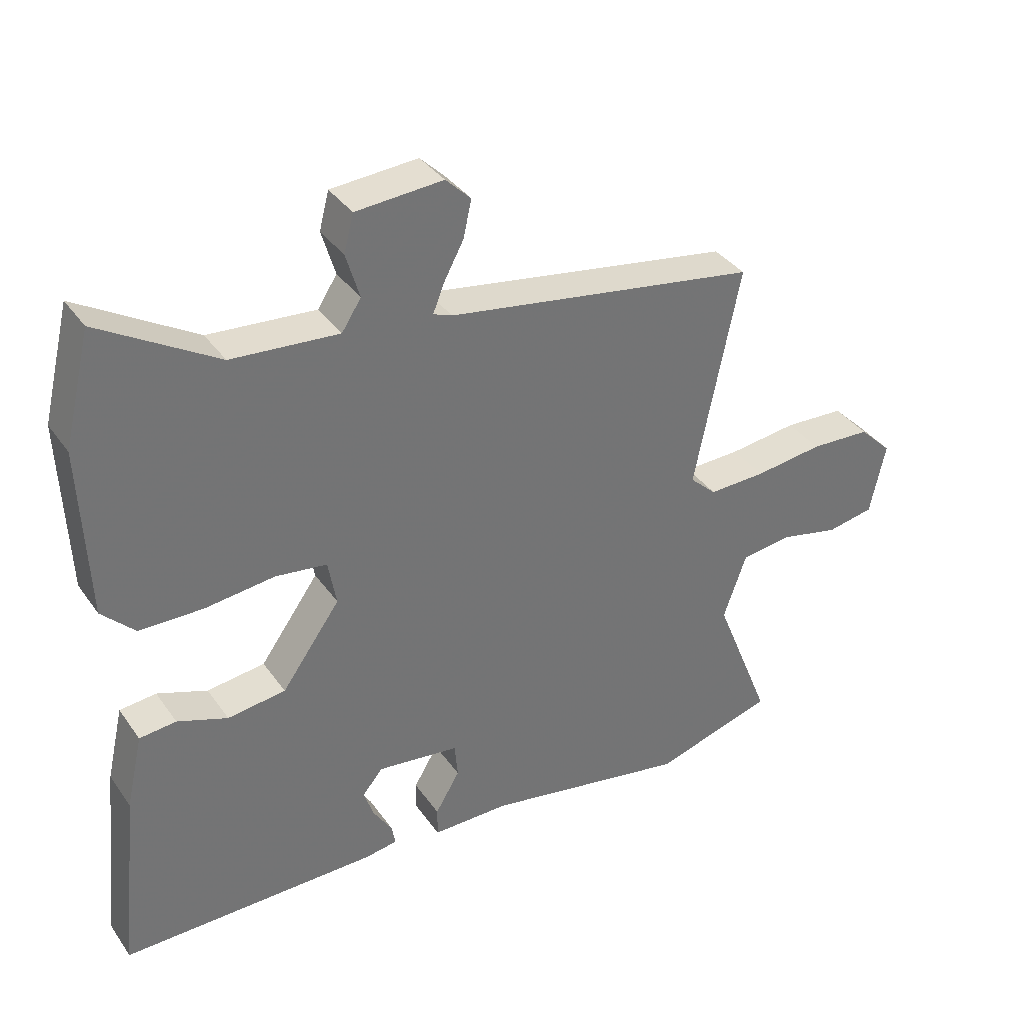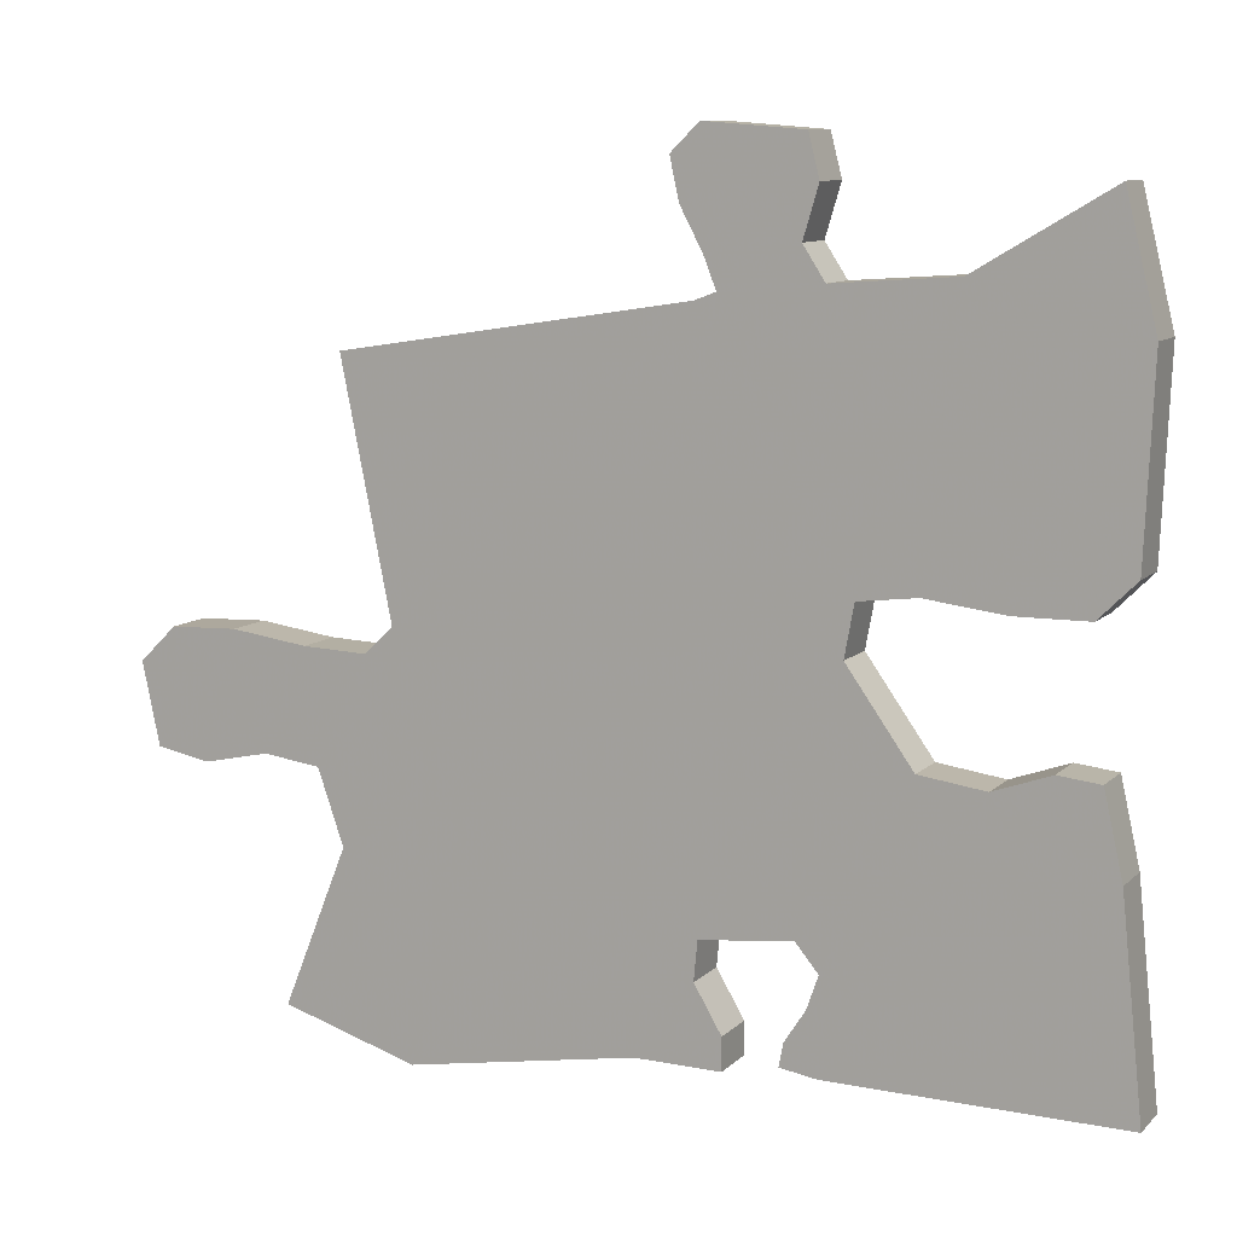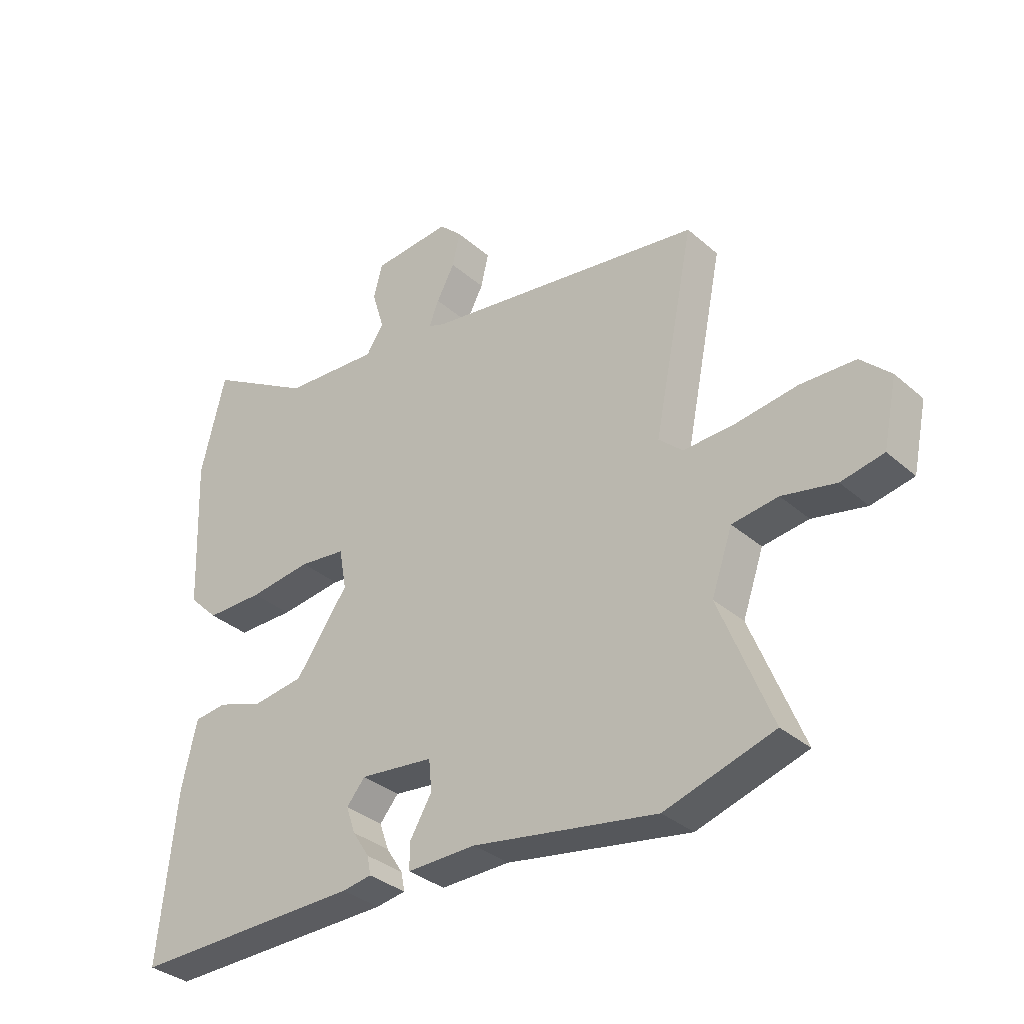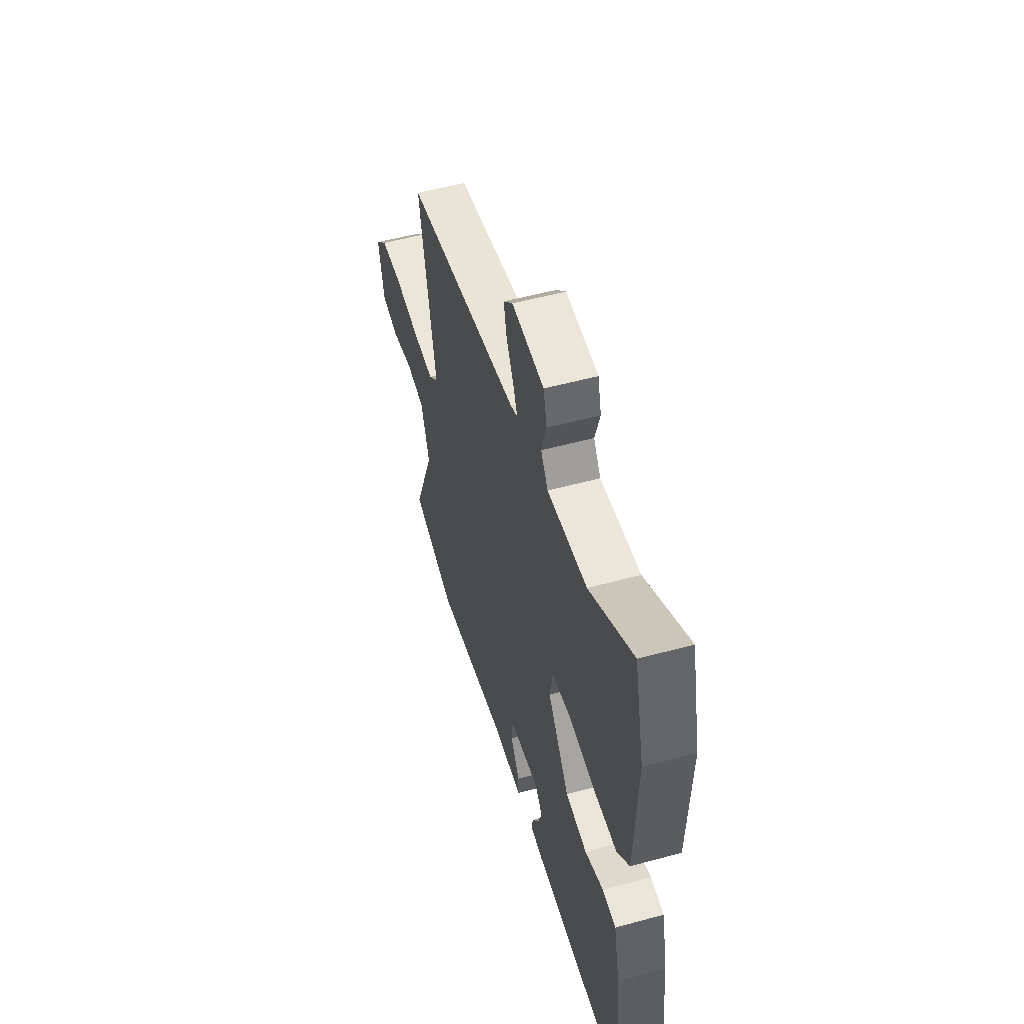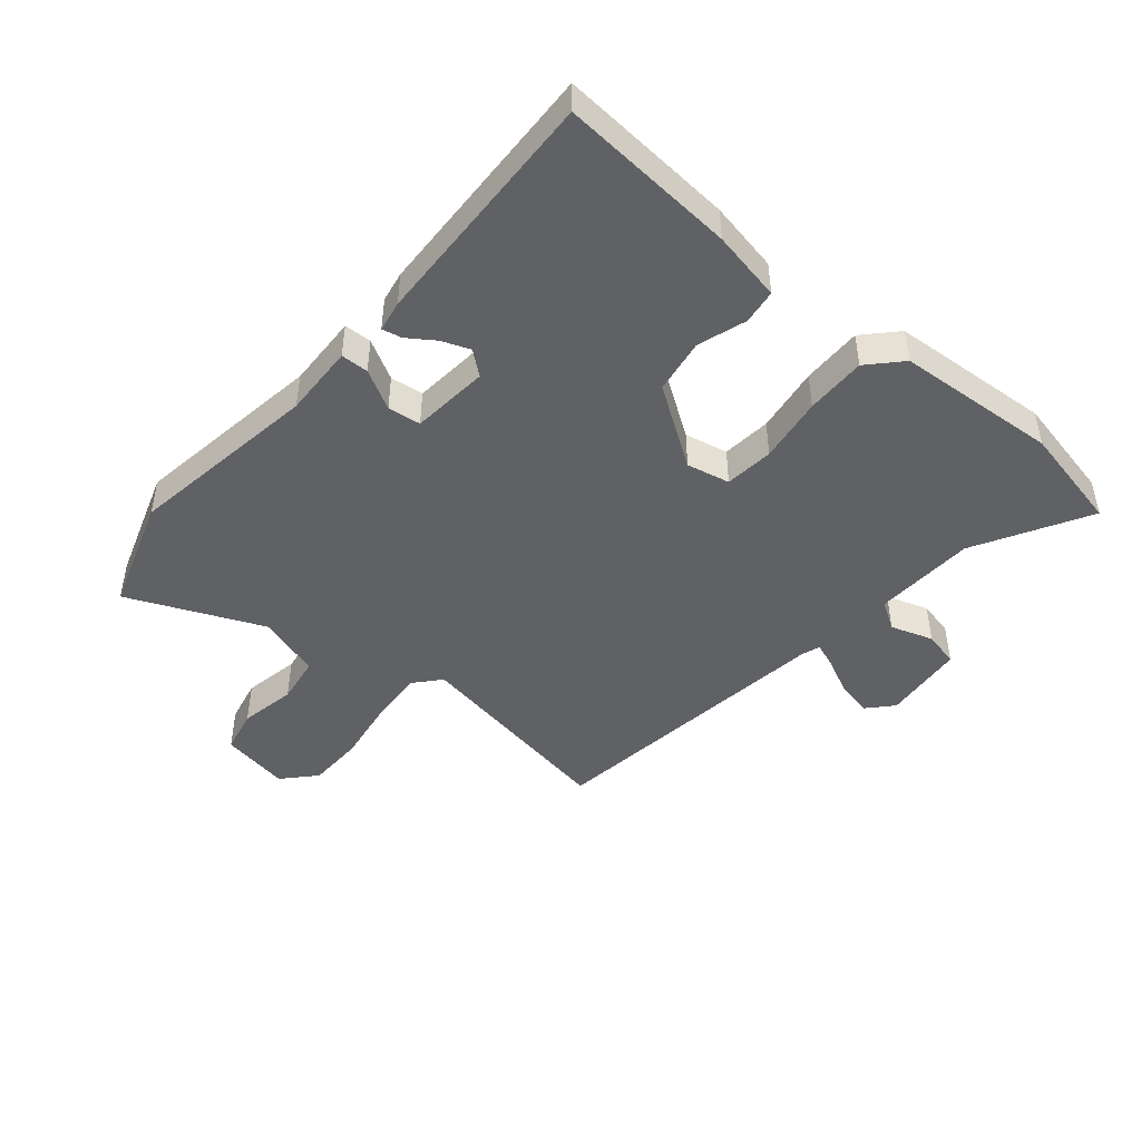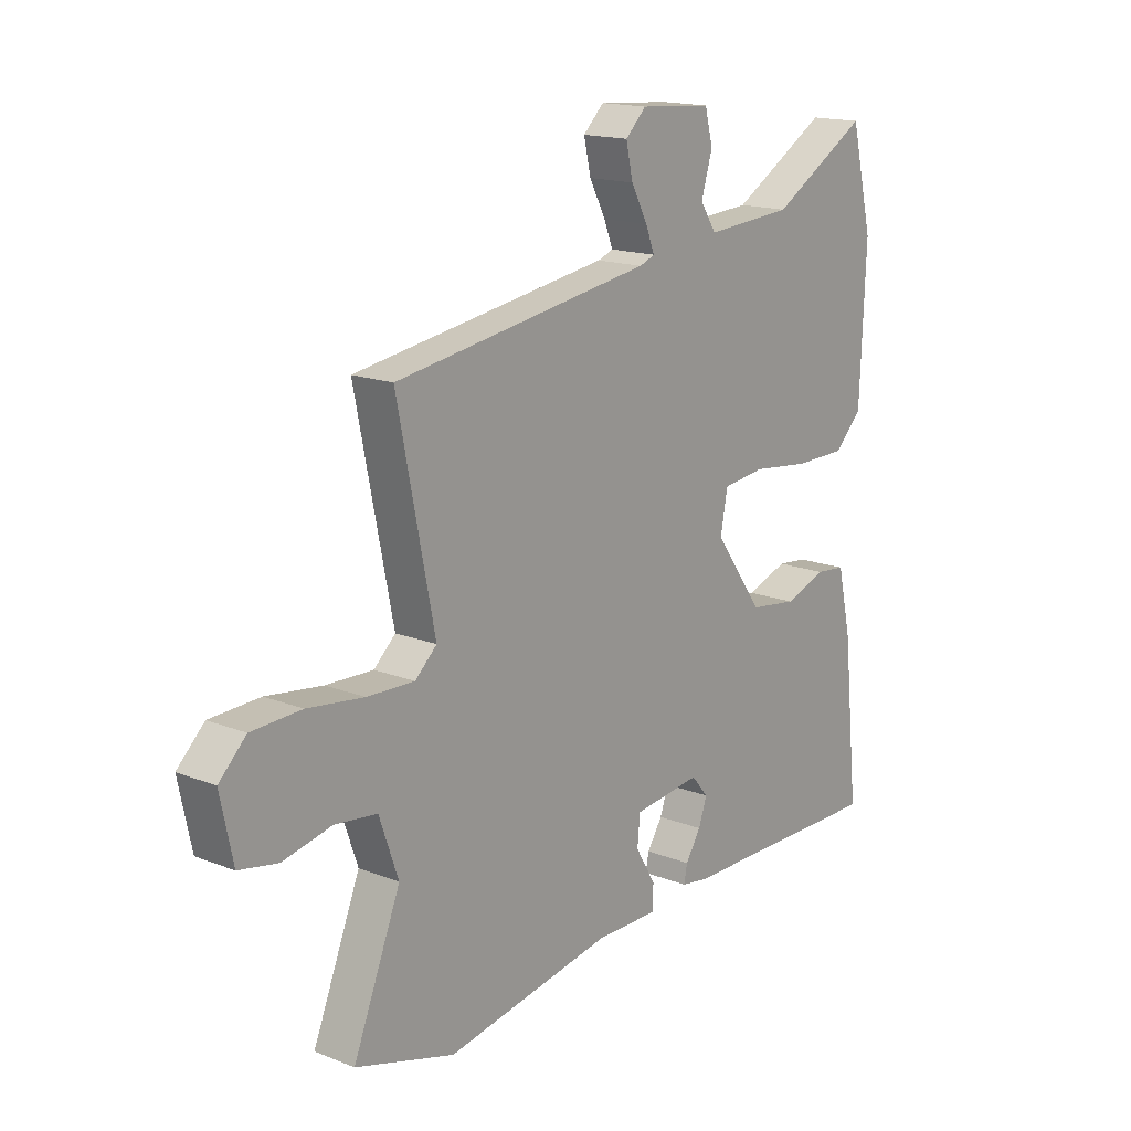
<metadata>
{"format":"obj","ext":"obj","renderer":"f3d","projection":"perspective","resolution":1024,"background":"white","views":[{"elev":36.1,"azim":-30.5,"up":"+Z"},{"elev":10.0,"azim":-154.4,"up":"+Z"},{"elev":-34.1,"azim":40.7,"up":"+Z"},{"elev":53.1,"azim":-106.3,"up":"+Z"},{"elev":-46.0,"azim":-128.6,"up":"+Y"},{"elev":16.2,"azim":128.9,"up":"+Z"}]}
</metadata>
<code>
v -0.523 0.07 -0.459
v -0.493 0.07 -0.171
v -0.467 0.07 -0.056
v -0.41 0.07 -0.05
v -0.332 0.07 -0.078
v -0.242 0.07 -0.066
v -0.151 0.07 0.061
v -0.164 0.07 0.132
v -0.244 0.07 0.142
v -0.352 0.07 0.129
v -0.451 0.07 0.13
v -0.502 0.07 0.181
v -0.513 0.07 0.446
v -0.471 0.07 0.619
v -0.289 0.07 0.511
v -0.123 0.07 0.499
v -0.093 0.07 0.545
v -0.114 0.07 0.615
v -0.099 0.07 0.673
v 0.036 0.07 0.683
v 0.075 0.07 0.645
v 0.062 0.07 0.587
v 0.031 0.07 0.529
v 0.014 0.07 0.486
v 0.043 0.07 0.475
v 0.527 0.07 0.399
v 0.457 0.07 0.054
v 0.498 0.07 0.016
v 0.587 0.07 0.019
v 0.693 0.07 0.033
v 0.787 0.07 0.029
v 0.838 0.07 -0.021
v 0.814 0.07 -0.134
v 0.741 0.07 -0.148
v 0.649 0.07 -0.128
v 0.57 0.07 -0.138
v 0.534 0.07 -0.241
v 0.623 0.07 -0.463
v 0.436 0.07 -0.519
v 0.12 0.07 -0.463
v 0.001 0.07 -0.464
v 0.001 0.07 -0.419
v 0.039 0.07 -0.355
v 0.034 0.07 -0.301
v -0.093 0.07 -0.286
v -0.125 0.07 -0.324
v -0.109 0.07 -0.37
v -0.08 0.07 -0.415
v -0.074 0.07 -0.447
v -0.125 0.07 -0.455
v -0.523 0 -0.459
v -0.493 0 -0.171
v -0.467 0 -0.056
v -0.41 0 -0.05
v -0.332 0 -0.078
v -0.242 0 -0.066
v -0.151 0 0.061
v -0.164 0 0.132
v -0.244 0 0.142
v -0.352 0 0.129
v -0.451 0 0.13
v -0.502 0 0.181
v -0.513 0 0.446
v -0.471 0 0.619
v -0.289 0 0.511
v -0.123 0 0.499
v -0.093 0 0.545
v -0.114 0 0.615
v -0.099 0 0.673
v 0.036 0 0.683
v 0.075 0 0.645
v 0.062 0 0.587
v 0.031 0 0.529
v 0.014 0 0.486
v 0.043 0 0.475
v 0.527 0 0.399
v 0.457 0 0.054
v 0.498 0 0.016
v 0.587 0 0.019
v 0.693 0 0.033
v 0.787 0 0.029
v 0.838 0 -0.021
v 0.814 0 -0.134
v 0.741 0 -0.148
v 0.649 0 -0.128
v 0.57 0 -0.138
v 0.534 0 -0.241
v 0.623 0 -0.463
v 0.436 0 -0.519
v 0.12 0 -0.463
v 0.001 0 -0.464
v 0.001 0 -0.419
v 0.039 0 -0.355
v 0.034 0 -0.301
v -0.093 0 -0.286
v -0.125 0 -0.324
v -0.109 0 -0.37
v -0.08 0 -0.415
v -0.074 0 -0.447
v -0.125 0 -0.455
f 3 4 5
f 2 3 5
f 1 2 5
f 50 1 5
f 49 50 5
f 48 49 5
f 47 48 5
f 46 47 5 6
f 45 46 6 7
f 44 45 7
f 40 41 42 43
f 40 43 44
f 39 40 44
f 38 39 44
f 37 38 44
f 44 7 8
f 37 44 8
f 36 37 8
f 33 34 35
f 32 33 35
f 31 32 35
f 30 31 35
f 29 30 35
f 28 29 35 36
f 27 28 36 8
f 25 26 27 8
f 21 22 23
f 20 21 23
f 19 20 23
f 18 19 23
f 17 18 23
f 16 17 23 24
f 25 8 9
f 24 25 9
f 16 24 9
f 15 16 9
f 13 14 15
f 12 13 15
f 11 12 15
f 10 11 15
f 9 10 15
f 55 54 53
f 55 53 52
f 55 52 51
f 55 51 100
f 55 100 99
f 55 99 98
f 55 98 97
f 56 55 97 96
f 57 56 96 95
f 57 95 94
f 93 92 91 90
f 94 93 90
f 94 90 89
f 94 89 88
f 94 88 87
f 58 57 94
f 58 94 87
f 58 87 86
f 85 84 83
f 85 83 82
f 85 82 81
f 85 81 80
f 85 80 79
f 86 85 79 78
f 58 86 78 77
f 58 77 76 75
f 73 72 71
f 73 71 70
f 73 70 69
f 73 69 68
f 73 68 67
f 74 73 67 66
f 59 58 75
f 59 75 74
f 59 74 66
f 59 66 65
f 65 64 63
f 65 63 62
f 65 62 61
f 65 61 60
f 65 60 59
f 1 51 52 2
f 2 52 53 3
f 3 53 54 4
f 4 54 55 5
f 5 55 56 6
f 6 56 57 7
f 7 57 58 8
f 8 58 59 9
f 9 59 60 10
f 10 60 61 11
f 11 61 62 12
f 12 62 63 13
f 13 63 64 14
f 14 64 65 15
f 15 65 66 16
f 16 66 67 17
f 17 67 68 18
f 18 68 69 19
f 19 69 70 20
f 20 70 71 21
f 21 71 72 22
f 22 72 73 23
f 23 73 74 24
f 24 74 75 25
f 25 75 76 26
f 26 76 77 27
f 27 77 78 28
f 28 78 79 29
f 29 79 80 30
f 30 80 81 31
f 31 81 82 32
f 32 82 83 33
f 33 83 84 34
f 34 84 85 35
f 35 85 86 36
f 36 86 87 37
f 37 87 88 38
f 38 88 89 39
f 39 89 90 40
f 40 90 91 41
f 41 91 92 42
f 42 92 93 43
f 43 93 94 44
f 44 94 95 45
f 45 95 96 46
f 46 96 97 47
f 47 97 98 48
f 48 98 99 49
f 49 99 100 50
f 50 100 51 1

</code>
